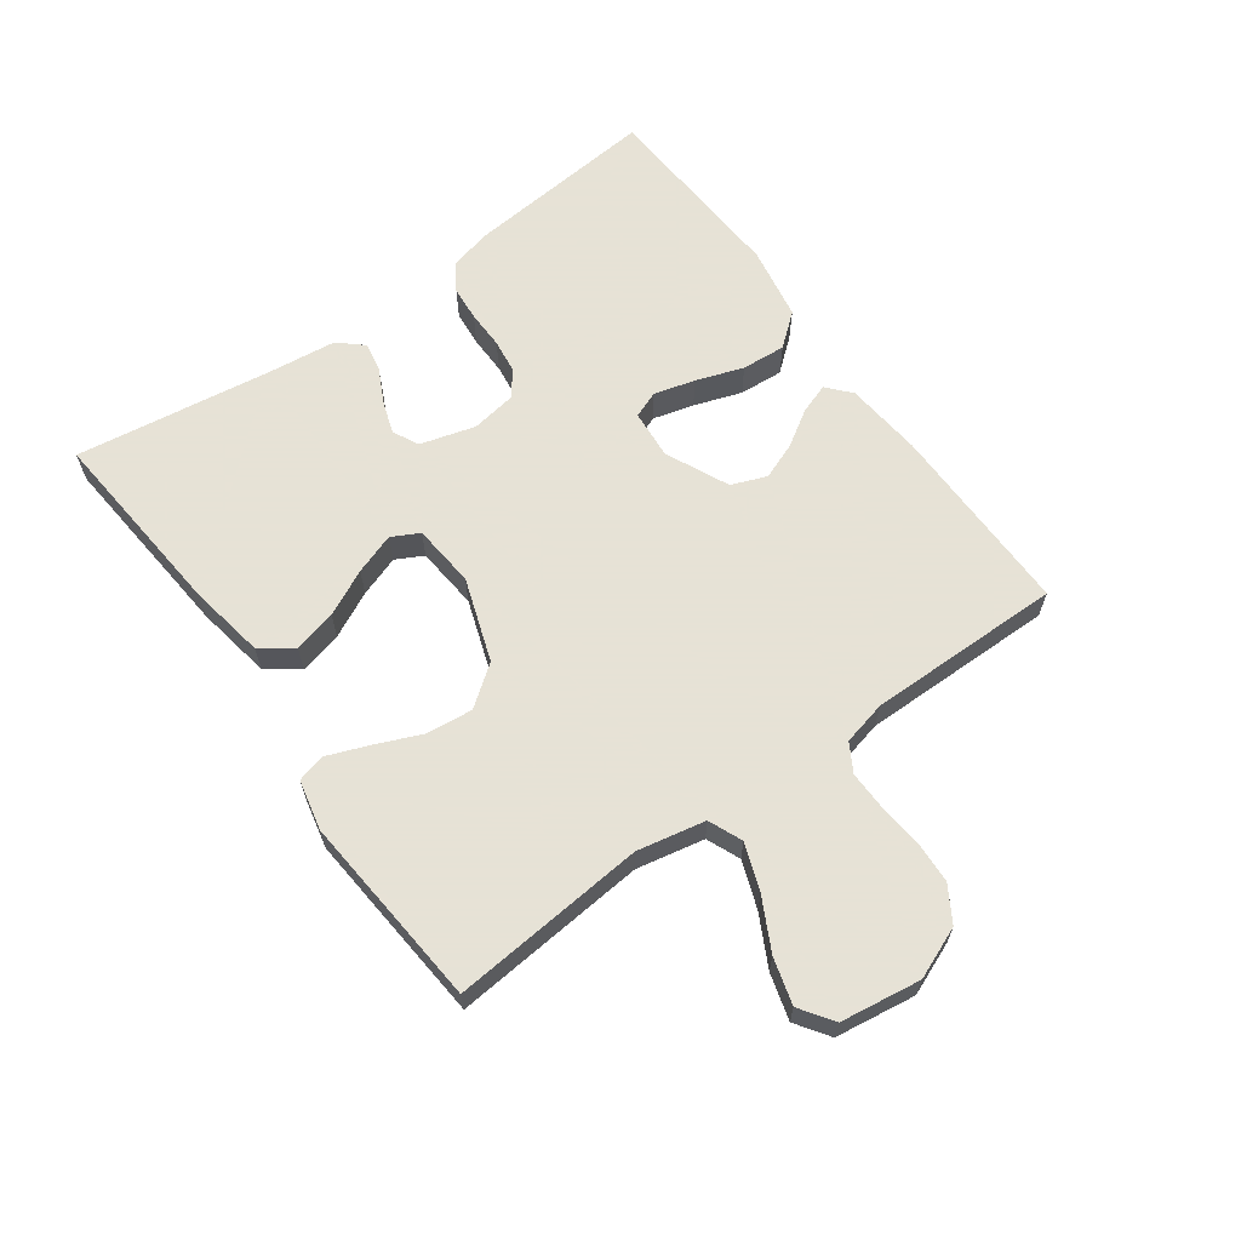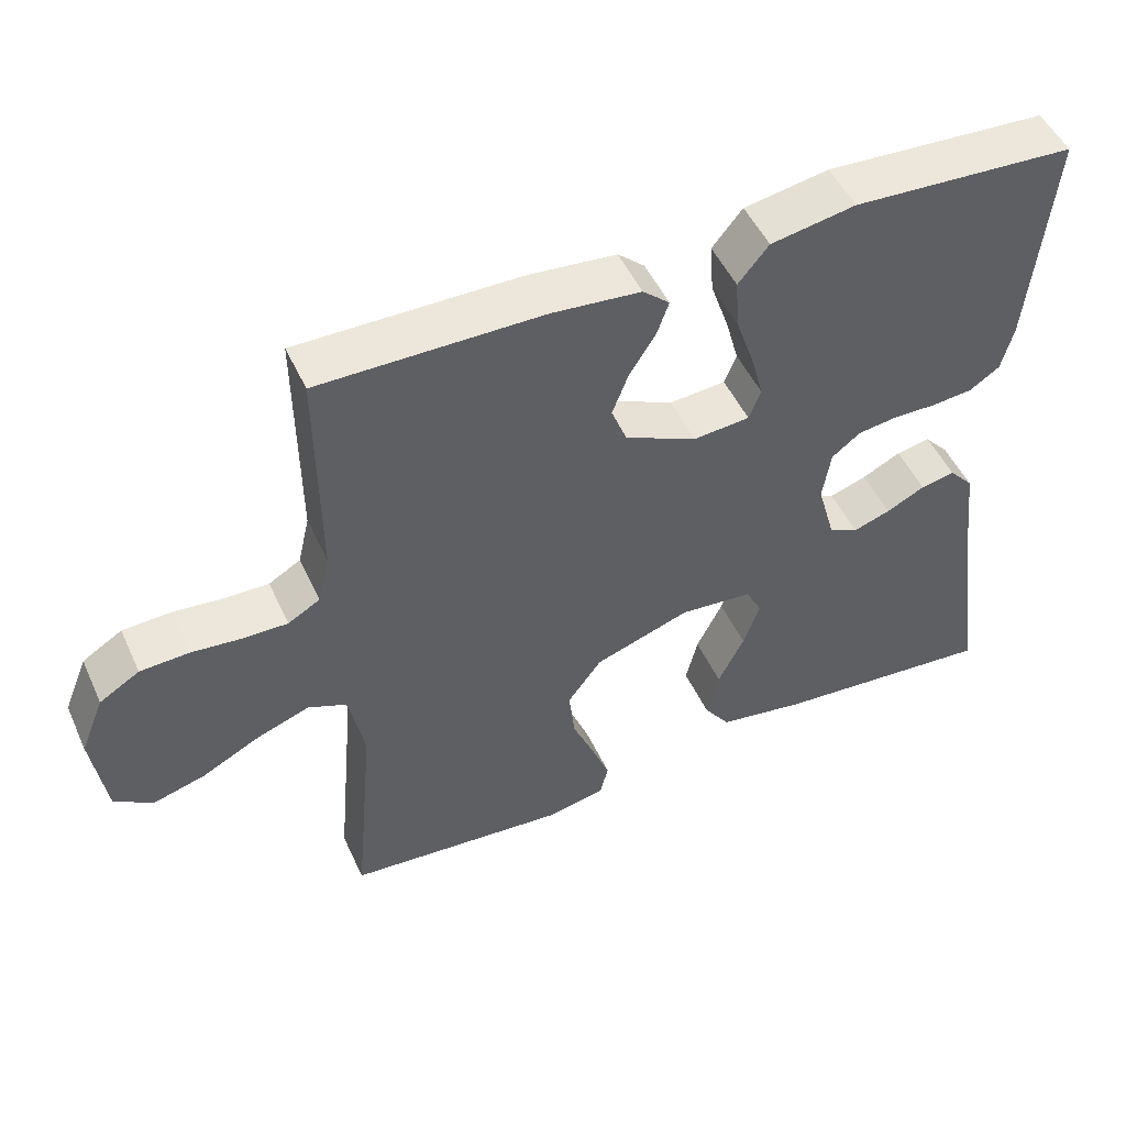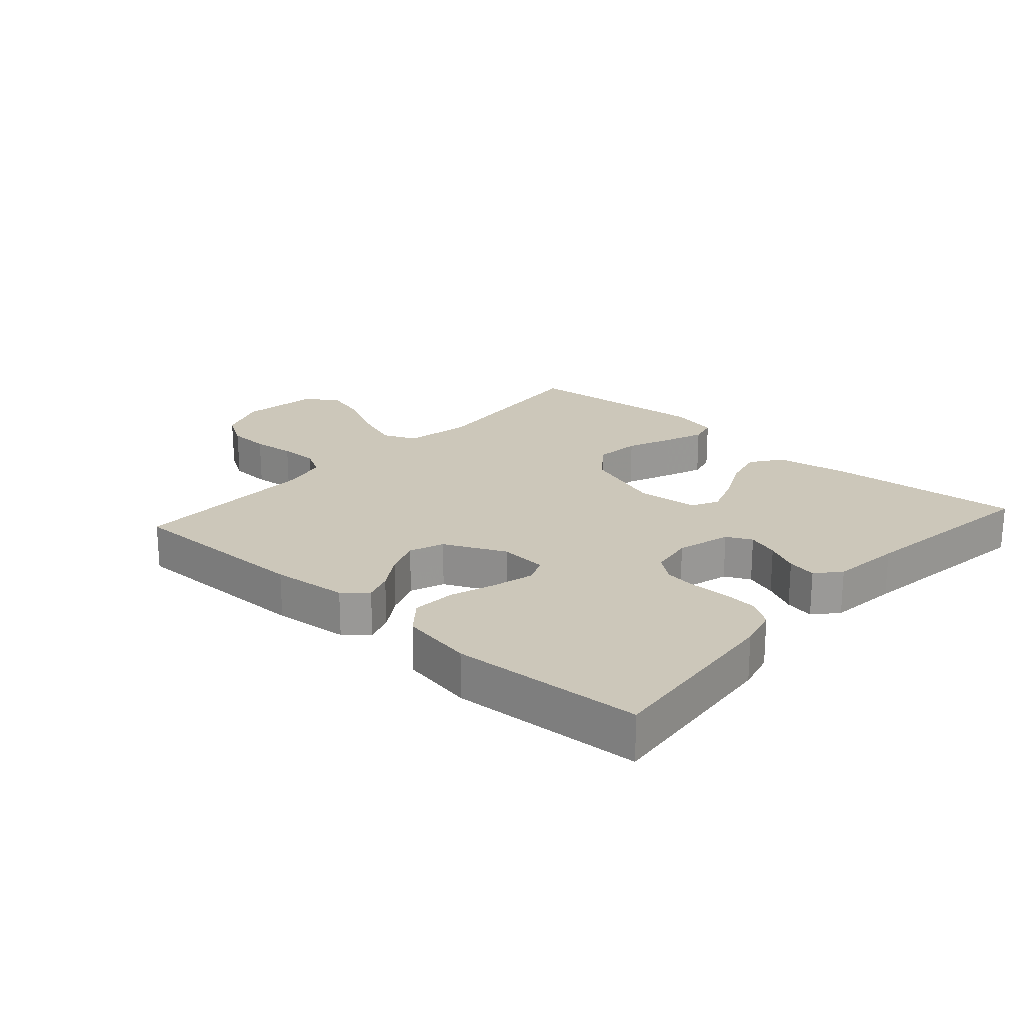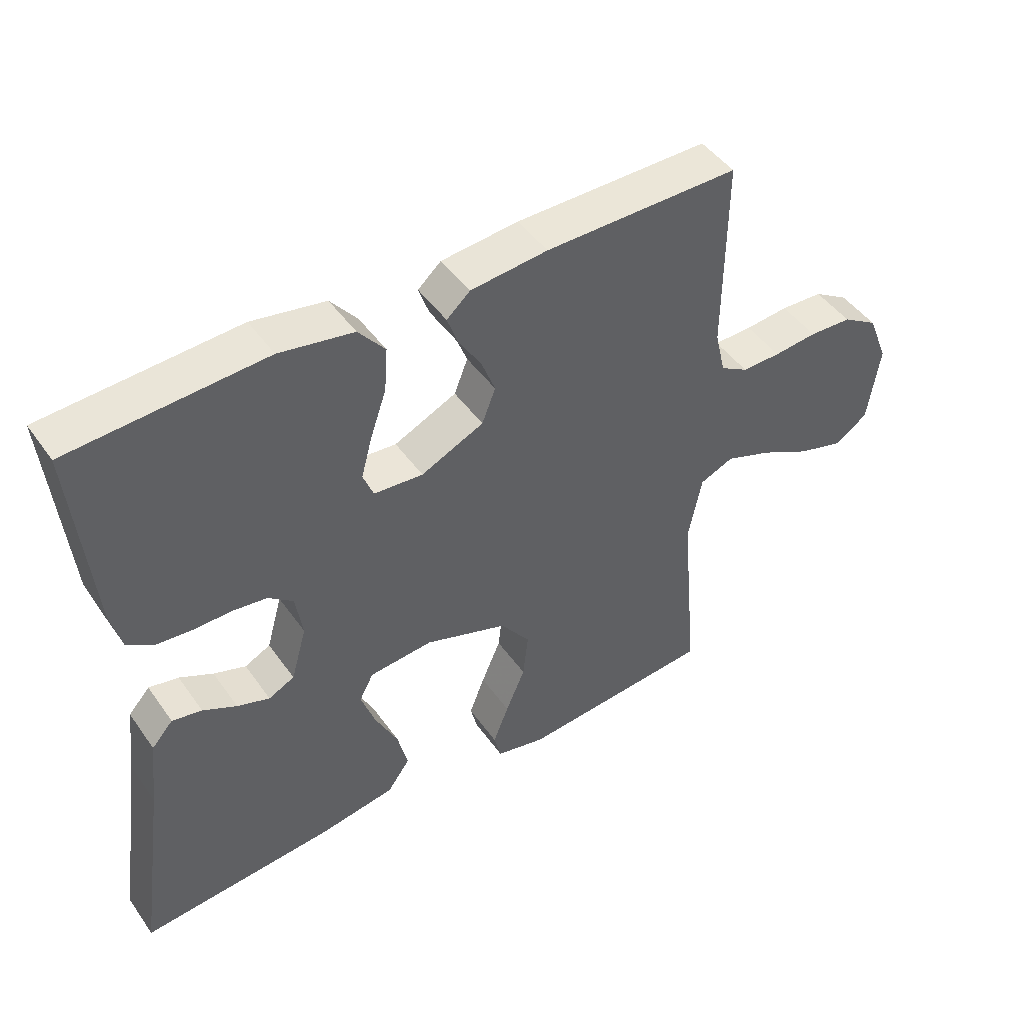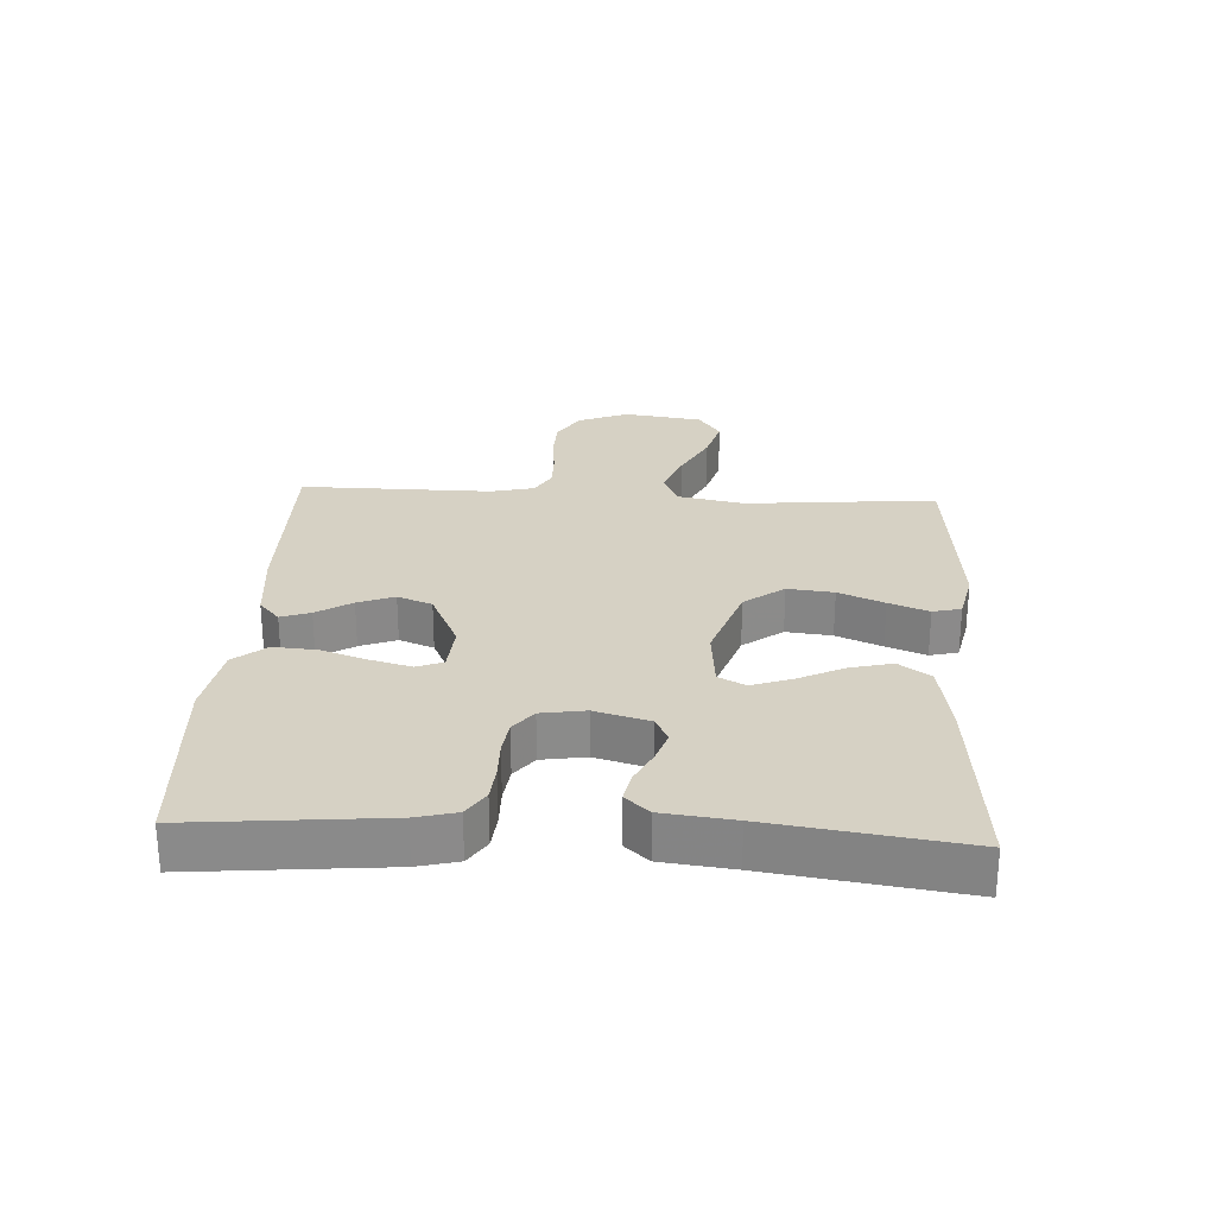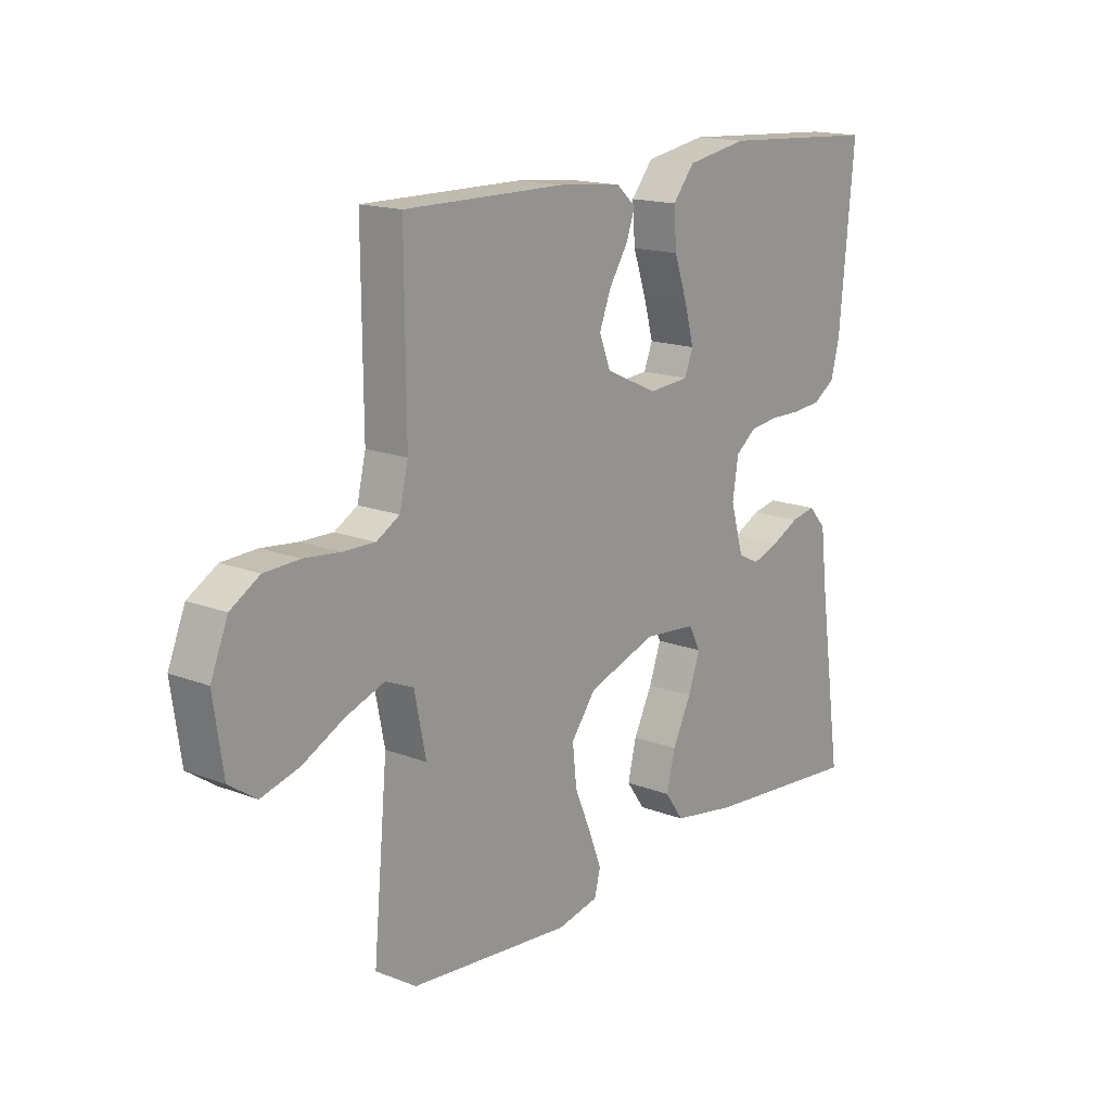
<metadata>
{"format":"obj","ext":"obj","renderer":"f3d","projection":"perspective","resolution":1024,"background":"white","views":[{"elev":63.8,"azim":-125.8,"up":"+Y"},{"elev":49.9,"azim":-24.2,"up":"+Z"},{"elev":21.4,"azim":41.7,"up":"+Y"},{"elev":46.4,"azim":146.7,"up":"+Z"},{"elev":26.7,"azim":93.1,"up":"+Y"},{"elev":16.1,"azim":-51.4,"up":"+Z"}]}
</metadata>
<code>
v -0.5 0.07 -0.5
v -0.473 0.07 -0.2
v -0.494 0.07 -0.095
v -0.546 0.07 -0.073
v -0.618 0.07 -0.099
v -0.696 0.07 -0.139
v -0.767 0.07 -0.159
v -0.818 0.07 -0.124
v -0.836 0.07 0
v -0.804 0.07 0.079
v -0.75 0.07 0.112
v -0.684 0.07 0.115
v -0.617 0.07 0.108
v -0.557 0.07 0.107
v -0.514 0.07 0.132
v -0.498 0.07 0.2
v -0.5 0.07 0.5
v -0.2 0.07 0.498
v -0.081 0.07 0.486
v -0.045 0.07 0.454
v -0.061 0.07 0.408
v -0.096 0.07 0.353
v -0.118 0.07 0.296
v -0.097 0.07 0.242
v 0 0.07 0.197
v 0.076 0.07 0.203
v 0.092 0.07 0.244
v 0.075 0.07 0.307
v 0.05 0.07 0.38
v 0.045 0.07 0.448
v 0.086 0.07 0.498
v 0.2 0.07 0.518
v 0.5 0.07 0.5
v 0.472 0.07 0.2
v 0.456 0.07 0.137
v 0.415 0.07 0.11
v 0.36 0.07 0.105
v 0.301 0.07 0.106
v 0.248 0.07 0.099
v 0.21 0.07 0.069
v 0.199 0.07 0
v 0.223 0.07 -0.085
v 0.263 0.07 -0.105
v 0.313 0.07 -0.088
v 0.365 0.07 -0.062
v 0.411 0.07 -0.053
v 0.444 0.07 -0.09
v 0.457 0.07 -0.2
v 0.5 0.07 -0.5
v 0.2 0.07 -0.474
v 0.082 0.07 -0.454
v 0.047 0.07 -0.405
v 0.063 0.07 -0.339
v 0.098 0.07 -0.268
v 0.12 0.07 -0.205
v 0.098 0.07 -0.163
v 0 0.07 -0.154
v -0.128 0.07 -0.198
v -0.174 0.07 -0.26
v -0.166 0.07 -0.332
v -0.136 0.07 -0.403
v -0.112 0.07 -0.465
v -0.123 0.07 -0.509
v -0.2 0.07 -0.526
v -0.5 0 -0.5
v -0.473 0 -0.2
v -0.494 0 -0.095
v -0.546 0 -0.073
v -0.618 0 -0.099
v -0.696 0 -0.139
v -0.767 0 -0.159
v -0.818 0 -0.124
v -0.836 0 0
v -0.804 0 0.079
v -0.75 0 0.112
v -0.684 0 0.115
v -0.617 0 0.108
v -0.557 0 0.107
v -0.514 0 0.132
v -0.498 0 0.2
v -0.5 0 0.5
v -0.2 0 0.498
v -0.081 0 0.486
v -0.045 0 0.454
v -0.061 0 0.408
v -0.096 0 0.353
v -0.118 0 0.296
v -0.097 0 0.242
v 0 0 0.197
v 0.076 0 0.203
v 0.092 0 0.244
v 0.075 0 0.307
v 0.05 0 0.38
v 0.045 0 0.448
v 0.086 0 0.498
v 0.2 0 0.518
v 0.5 0 0.5
v 0.472 0 0.2
v 0.456 0 0.137
v 0.415 0 0.11
v 0.36 0 0.105
v 0.301 0 0.106
v 0.248 0 0.099
v 0.21 0 0.069
v 0.199 0 0
v 0.223 0 -0.085
v 0.263 0 -0.105
v 0.313 0 -0.088
v 0.365 0 -0.062
v 0.411 0 -0.053
v 0.444 0 -0.09
v 0.457 0 -0.2
v 0.5 0 -0.5
v 0.2 0 -0.474
v 0.082 0 -0.454
v 0.047 0 -0.405
v 0.063 0 -0.339
v 0.098 0 -0.268
v 0.12 0 -0.205
v 0.098 0 -0.163
v 0 0 -0.154
v -0.128 0 -0.198
v -0.174 0 -0.26
v -0.166 0 -0.332
v -0.136 0 -0.403
v -0.112 0 -0.465
v -0.123 0 -0.509
v -0.2 0 -0.526
f 63 64 1 2
f 60 61 62 63
f 60 63 2 3
f 59 60 3
f 58 59 3
f 57 58 3 4
f 56 57 4
f 51 52 53 54
f 51 54 55
f 48 49 50 51
f 48 51 55
f 47 48 55 56
f 44 45 46 47
f 43 44 47 56
f 35 36 37 38
f 35 38 39
f 34 35 39
f 33 34 39
f 32 33 39 40
f 28 29 30 31
f 27 28 31 32
f 26 27 32 40
f 19 20 21 22
f 19 22 23
f 16 17 18 19
f 15 16 19 23
f 14 15 23 24
f 10 11 12 13
f 10 13 14
f 9 10 14
f 5 6 7 8
f 4 5 8 9
f 42 43 56 4
f 25 26 40 41
f 24 25 41 42
f 14 24 42
f 4 9 14 42
f 66 65 128 127
f 127 126 125 124
f 67 66 127 124
f 67 124 123
f 67 123 122
f 68 67 122 121
f 68 121 120
f 118 117 116 115
f 119 118 115
f 115 114 113 112
f 119 115 112
f 120 119 112 111
f 111 110 109 108
f 120 111 108 107
f 102 101 100 99
f 103 102 99
f 103 99 98
f 103 98 97
f 104 103 97 96
f 95 94 93 92
f 96 95 92 91
f 104 96 91 90
f 86 85 84 83
f 87 86 83
f 83 82 81 80
f 87 83 80 79
f 88 87 79 78
f 77 76 75 74
f 78 77 74
f 78 74 73
f 72 71 70 69
f 73 72 69 68
f 68 120 107 106
f 105 104 90 89
f 106 105 89 88
f 106 88 78
f 106 78 73 68
f 1 65 66 2
f 2 66 67 3
f 3 67 68 4
f 4 68 69 5
f 5 69 70 6
f 6 70 71 7
f 7 71 72 8
f 8 72 73 9
f 9 73 74 10
f 10 74 75 11
f 11 75 76 12
f 12 76 77 13
f 13 77 78 14
f 14 78 79 15
f 15 79 80 16
f 16 80 81 17
f 17 81 82 18
f 18 82 83 19
f 19 83 84 20
f 20 84 85 21
f 21 85 86 22
f 22 86 87 23
f 23 87 88 24
f 24 88 89 25
f 25 89 90 26
f 26 90 91 27
f 27 91 92 28
f 28 92 93 29
f 29 93 94 30
f 30 94 95 31
f 31 95 96 32
f 32 96 97 33
f 33 97 98 34
f 34 98 99 35
f 35 99 100 36
f 36 100 101 37
f 37 101 102 38
f 38 102 103 39
f 39 103 104 40
f 40 104 105 41
f 41 105 106 42
f 42 106 107 43
f 43 107 108 44
f 44 108 109 45
f 45 109 110 46
f 46 110 111 47
f 47 111 112 48
f 48 112 113 49
f 49 113 114 50
f 50 114 115 51
f 51 115 116 52
f 52 116 117 53
f 53 117 118 54
f 54 118 119 55
f 55 119 120 56
f 56 120 121 57
f 57 121 122 58
f 58 122 123 59
f 59 123 124 60
f 60 124 125 61
f 61 125 126 62
f 62 126 127 63
f 63 127 128 64
f 64 128 65 1

</code>
